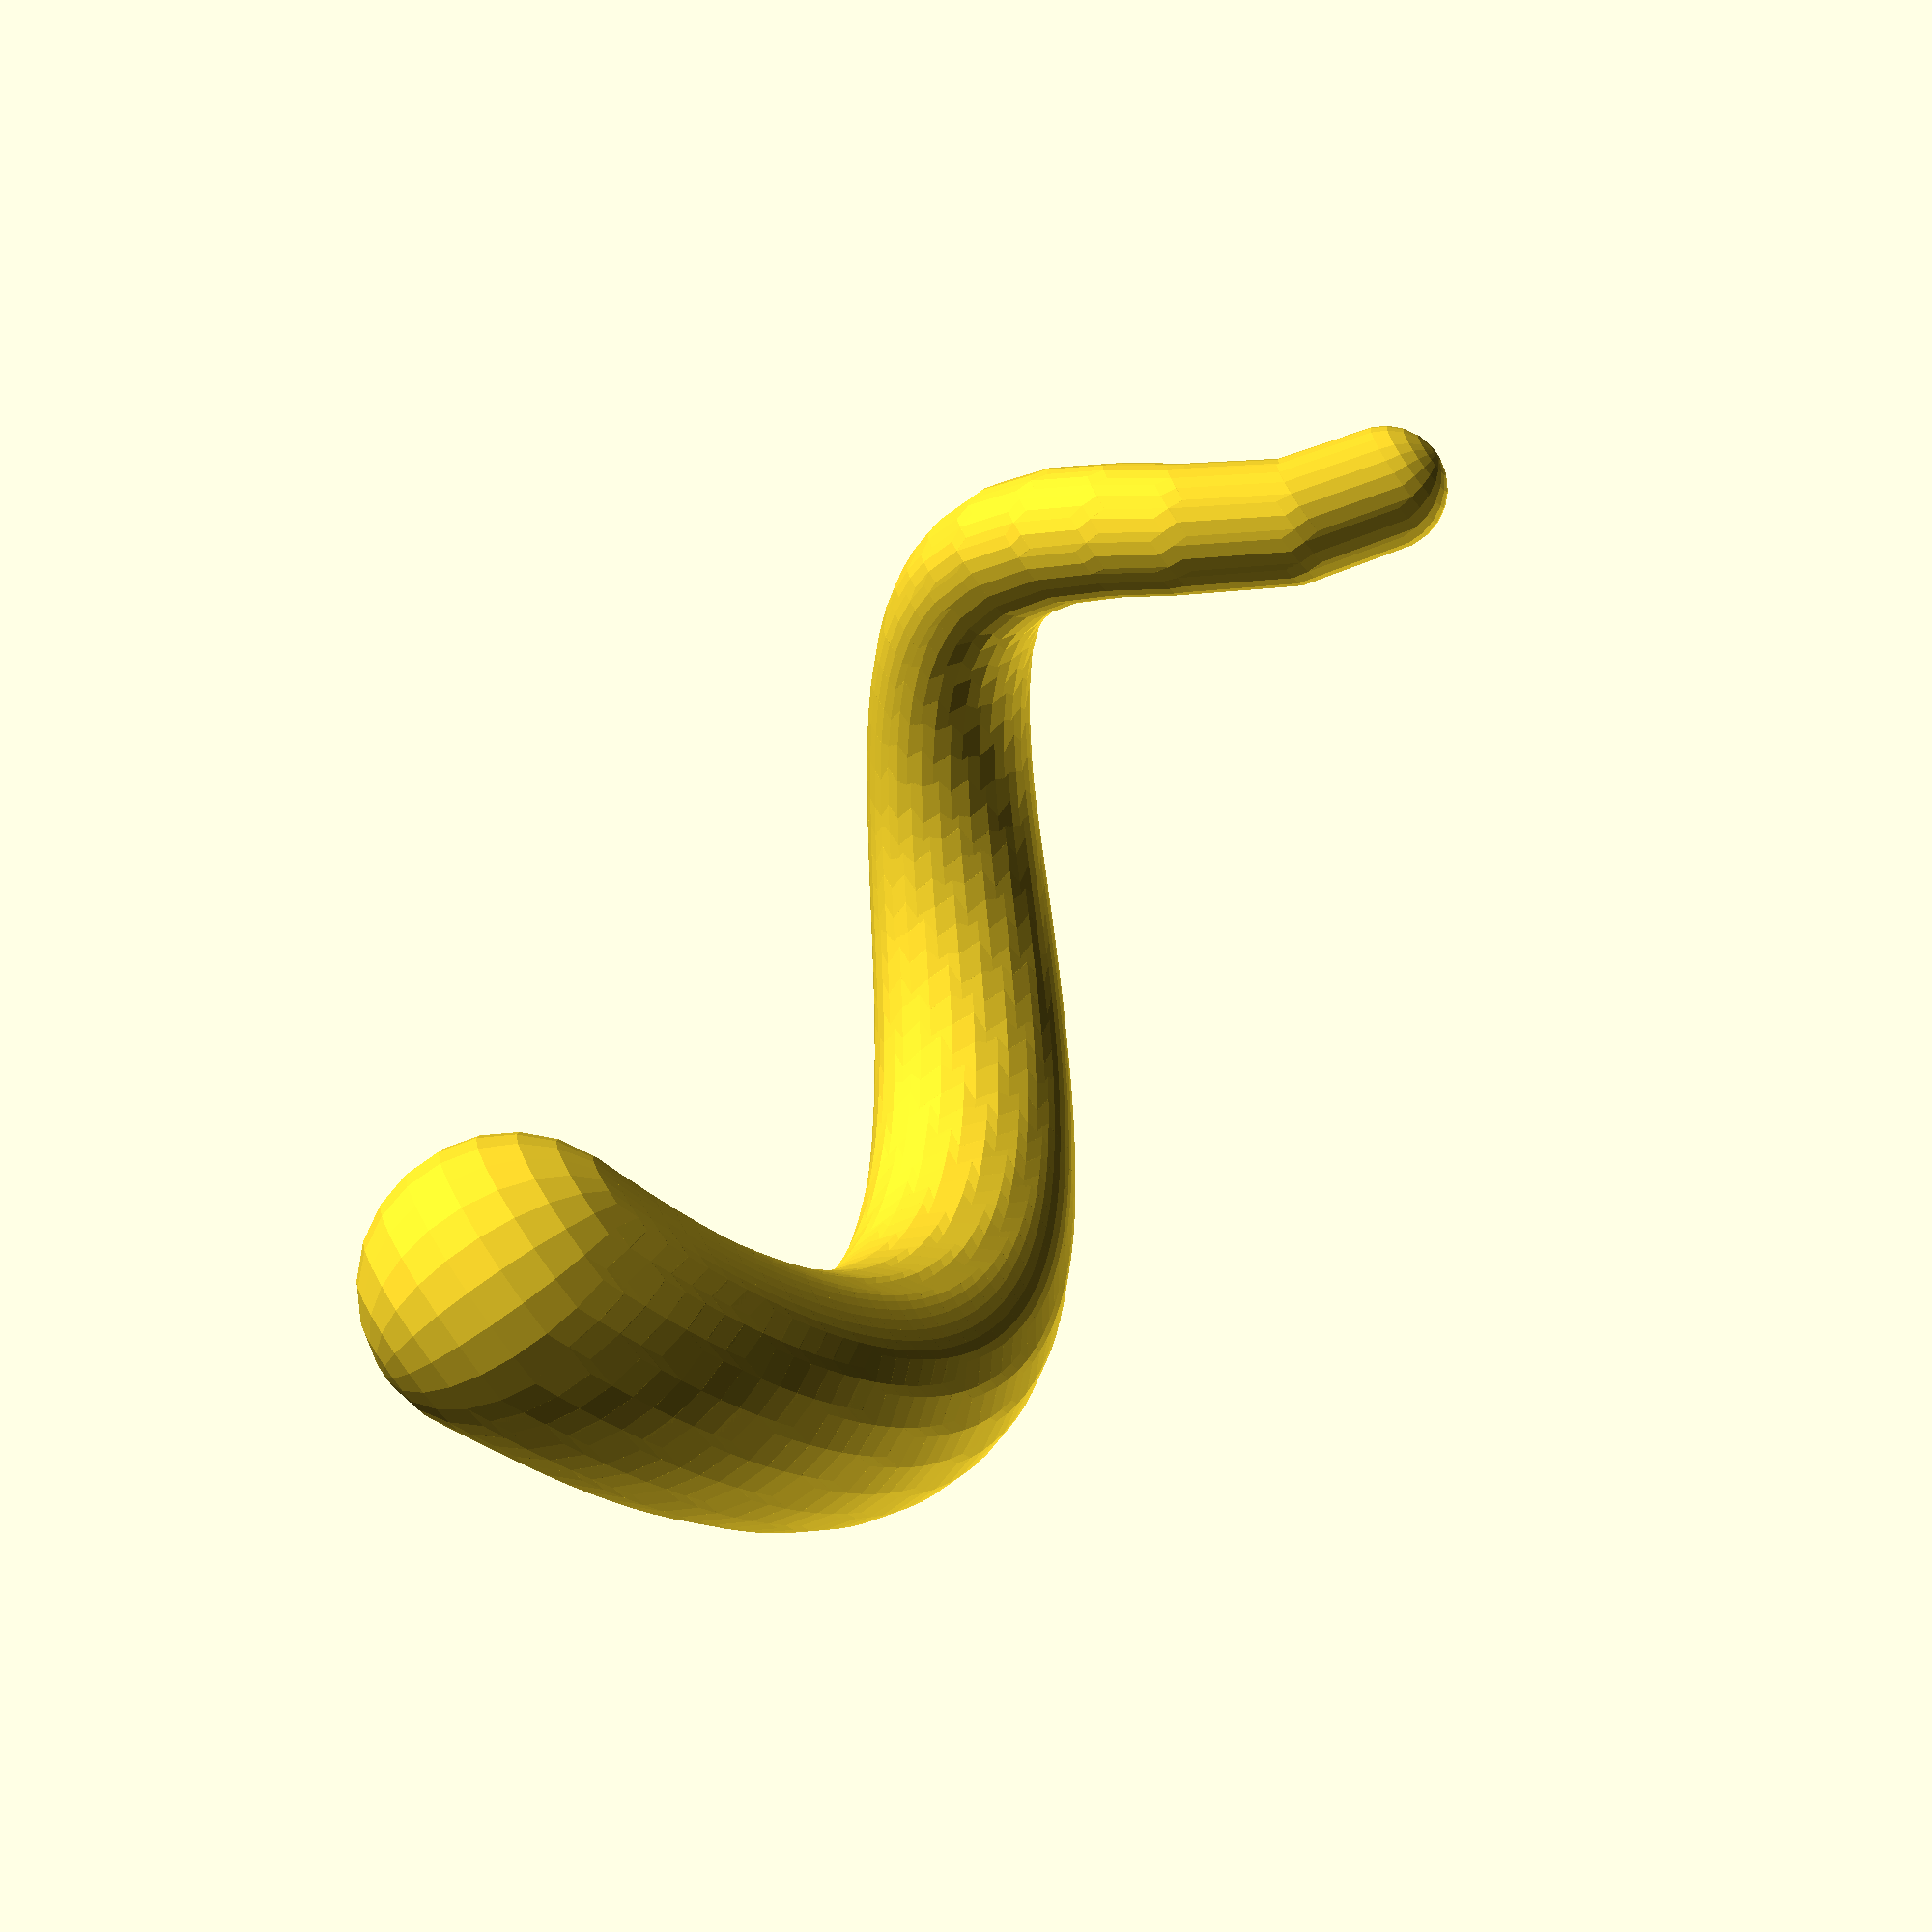
<openscad>

        
        
        union() {
          
        hull() {
          
        
        rotate([0.000000000000000, 0.000000000000000, 0.000000000000000])
      
        translate([0.000000000000000, 0.000000000000000, 0.000000000000000])
      
        
        sphere(2.0, $fn=24);
      
      
        
        rotate([0.000000000000000, 0.000000000000000, 0.000000000000000])
      
        translate([1.298112571855042, 0.693322514389268, 2.943326253181708])
      
        
        sphere(2.046875, $fn=24);
      
      
        }
      
        hull() {
          
        
        rotate([0.000000000000000, 0.000000000000000, 0.000000000000000])
      
        translate([1.298112571855042, 0.693322514389268, 2.943326253181708])
      
        
        sphere(2.046875, $fn=24);
      
      
        
        rotate([0.000000000000000, 0.000000000000000, 0.000000000000000])
      
        translate([1.636787819830859, 2.446241007243975, 5.886652506363417])
      
        
        sphere(2.09375, $fn=24);
      
      
        }
      
        hull() {
          
        
        rotate([0.000000000000000, 0.000000000000000, 0.000000000000000])
      
        translate([1.636787819830859, 2.446241007243975, 5.886652506363417])
      
        
        sphere(2.09375, $fn=24);
      
      
        
        rotate([0.000000000000000, 0.000000000000000, 0.000000000000000])
      
        translate([1.117500838545766, 3.655289095213618, 7.644591942998156])
      
        
        sphere(2.140625, $fn=24);
      
      
        }
      
        hull() {
          
        
        rotate([0.000000000000000, 0.000000000000000, 0.000000000000000])
      
        translate([1.117500838545766, 3.655289095213618, 7.644591942998156])
      
        
        sphere(2.140625, $fn=24);
      
      
        
        rotate([0.000000000000000, 0.000000000000000, 0.000000000000000])
      
        translate([0.054354905510501, 4.677211060849275, 9.355053770766656])
      
        
        sphere(2.1875, $fn=24);
      
      
        }
      
        hull() {
          
        
        rotate([0.000000000000000, 0.000000000000000, 0.000000000000000])
      
        translate([0.054354905510501, 4.677211060849275, 9.355053770766656])
      
        
        sphere(2.1875, $fn=24);
      
      
        
        rotate([0.000000000000000, 0.000000000000000, 0.000000000000000])
      
        translate([-1.494181507512746, 5.327178473447566, 11.065515598535155])
      
        
        sphere(2.234375, $fn=24);
      
      
        }
      
        hull() {
          
        
        rotate([0.000000000000000, 0.000000000000000, 0.000000000000000])
      
        translate([-1.494181507512746, 5.327178473447566, 11.065515598535155])
      
        
        sphere(2.234375, $fn=24);
      
      
        
        rotate([0.000000000000000, 0.000000000000000, 0.000000000000000])
      
        translate([-2.865884761880637, 5.456430373700267, 12.326544997105795])
      
        
        sphere(2.28125, $fn=24);
      
      
        }
      
        hull() {
          
        
        rotate([0.000000000000000, 0.000000000000000, 0.000000000000000])
      
        translate([-2.865884761880637, 5.456430373700267, 12.326544997105795])
      
        
        sphere(2.28125, $fn=24);
      
      
        
        rotate([0.000000000000000, 0.000000000000000, 0.000000000000000])
      
        translate([-3.702579733141291, 5.370533867145551, 13.046337524136952])
      
        
        sphere(2.328125, $fn=24);
      
      
        }
      
        hull() {
          
        
        rotate([0.000000000000000, 0.000000000000000, 0.000000000000000])
      
        translate([-3.702579733141291, 5.370533867145551, 13.046337524136952])
      
        
        sphere(2.328125, $fn=24);
      
      
        
        rotate([0.000000000000000, 0.000000000000000, 0.000000000000000])
      
        translate([-4.556974005400478, 5.158543598780835, 13.766130051168107])
      
        
        sphere(2.375, $fn=24);
      
      
        }
      
        hull() {
          
        
        rotate([0.000000000000000, 0.000000000000000, 0.000000000000000])
      
        translate([-4.556974005400478, 5.158543598780835, 13.766130051168107])
      
        
        sphere(2.375, $fn=24);
      
      
        
        rotate([0.000000000000000, 0.000000000000000, 0.000000000000000])
      
        translate([-5.410424714847110, 4.815370457230404, 14.485922578199261])
      
        
        sphere(2.421875, $fn=24);
      
      
        }
      
        hull() {
          
        
        rotate([0.000000000000000, 0.000000000000000, 0.000000000000000])
      
        translate([-5.410424714847110, 4.815370457230404, 14.485922578199261])
      
        
        sphere(2.421875, $fn=24);
      
      
        
        rotate([0.000000000000000, 0.000000000000000, 0.000000000000000])
      
        translate([-6.243374540102359, 4.338630811368926, 15.205715105230418])
      
        
        sphere(2.46875, $fn=24);
      
      
        }
      
        hull() {
          
        
        rotate([0.000000000000000, 0.000000000000000, 0.000000000000000])
      
        translate([-6.243374540102359, 4.338630811368926, 15.205715105230418])
      
        
        sphere(2.46875, $fn=24);
      
      
        
        rotate([0.000000000000000, 0.000000000000000, 0.000000000000000])
      
        translate([-7.035737609609928, 3.728785945187227, 15.925507632261576])
      
        
        sphere(2.515625, $fn=24);
      
      
        }
      
        hull() {
          
        
        rotate([0.000000000000000, 0.000000000000000, 0.000000000000000])
      
        translate([-7.035737609609928, 3.728785945187227, 15.925507632261576])
      
        
        sphere(2.515625, $fn=24);
      
      
        
        rotate([0.000000000000000, 0.000000000000000, 0.000000000000000])
      
        translate([-7.767304840254636, 2.989227302630993, 16.645300159292731])
      
        
        sphere(2.5625, $fn=24);
      
      
        }
      
        hull() {
          
        
        rotate([0.000000000000000, 0.000000000000000, 0.000000000000000])
      
        translate([-7.767304840254636, 2.989227302630993, 16.645300159292731])
      
        
        sphere(2.5625, $fn=24);
      
      
        
        rotate([0.000000000000000, 0.000000000000000, 0.000000000000000])
      
        translate([-8.418161204409277, 2.126304996404183, 17.365092686323887])
      
        
        sphere(2.609375, $fn=24);
      
      
        }
      
        hull() {
          
        
        rotate([0.000000000000000, 0.000000000000000, 0.000000000000000])
      
        translate([-8.418161204409277, 2.126304996404183, 17.365092686323887])
      
        
        sphere(2.609375, $fn=24);
      
      
        
        rotate([0.000000000000000, 0.000000000000000, 0.000000000000000])
      
        translate([-8.948753711358986, 1.191380659731750, 18.055423657499048])
      
        
        sphere(2.65625, $fn=24);
      
      
        }
      
        hull() {
          
        
        rotate([0.000000000000000, 0.000000000000000, 0.000000000000000])
      
        translate([-8.948753711358986, 1.191380659731750, 18.055423657499048])
      
        
        sphere(2.65625, $fn=24);
      
      
        
        rotate([0.000000000000000, 0.000000000000000, 0.000000000000000])
      
        translate([-9.249181785525764, 0.500192160120609, 18.525394019965962])
      
        
        sphere(2.703125, $fn=24);
      
      
        }
      
        hull() {
          
        
        rotate([0.000000000000000, 0.000000000000000, 0.000000000000000])
      
        translate([-9.249181785525764, 0.500192160120609, 18.525394019965962])
      
        
        sphere(2.703125, $fn=24);
      
      
        
        rotate([0.000000000000000, 0.000000000000000, 0.000000000000000])
      
        translate([-9.494877860589160, -0.230784353550336, 18.995364382432872])
      
        
        sphere(2.75, $fn=24);
      
      
        }
      
        hull() {
          
        
        rotate([0.000000000000000, 0.000000000000000, 0.000000000000000])
      
        translate([-9.494877860589160, -0.230784353550336, 18.995364382432872])
      
        
        sphere(2.75, $fn=24);
      
      
        
        rotate([0.000000000000000, 0.000000000000000, 0.000000000000000])
      
        translate([-9.681455854075249, -0.997109185767934, 19.465334744899785])
      
        
        sphere(2.796875, $fn=24);
      
      
        }
      
        hull() {
          
        
        rotate([0.000000000000000, 0.000000000000000, 0.000000000000000])
      
        translate([-9.681455854075249, -0.997109185767934, 19.465334744899785])
      
        
        sphere(2.796875, $fn=24);
      
      
        
        rotate([0.000000000000000, 0.000000000000000, 0.000000000000000])
      
        translate([-9.804897687093973, -1.793900436637835, 19.935305107366695])
      
        
        sphere(2.84375, $fn=24);
      
      
        }
      
        hull() {
          
        
        rotate([0.000000000000000, 0.000000000000000, 0.000000000000000])
      
        translate([-9.804897687093973, -1.793900436637835, 19.935305107366695])
      
        
        sphere(2.84375, $fn=24);
      
      
        
        rotate([0.000000000000000, 0.000000000000000, 0.000000000000000])
      
        translate([-9.861595547616021, -2.615865058673347, 20.405275469833605])
      
        
        sphere(2.890625, $fn=24);
      
      
        }
      
        hull() {
          
        
        rotate([0.000000000000000, 0.000000000000000, 0.000000000000000])
      
        translate([-9.861595547616021, -2.615865058673347, 20.405275469833605])
      
        
        sphere(2.890625, $fn=24);
      
      
        
        rotate([0.000000000000000, 0.000000000000000, 0.000000000000000])
      
        translate([-9.848391496237138, -3.457333810407816, 20.875245832300514])
      
        
        sphere(2.9375, $fn=24);
      
      
        }
      
        hull() {
          
        
        rotate([0.000000000000000, 0.000000000000000, 0.000000000000000])
      
        translate([-9.848391496237138, -3.457333810407816, 20.875245832300514])
      
        
        sphere(2.9375, $fn=24);
      
      
        
        rotate([0.000000000000000, 0.000000000000000, 0.000000000000000])
      
        translate([-9.762614064356663, -4.312299877184546, 21.345216194767424])
      
        
        sphere(2.984375, $fn=24);
      
      
        }
      
        hull() {
          
        
        rotate([0.000000000000000, 0.000000000000000, 0.000000000000000])
      
        translate([-9.762614064356663, -4.312299877184546, 21.345216194767424])
      
        
        sphere(2.984375, $fn=24);
      
      
        
        rotate([0.000000000000000, 0.000000000000000, 0.000000000000000])
      
        translate([-9.602111514666307, -5.174460898648974, 21.815186557234338])
      
        
        sphere(3.03125, $fn=24);
      
      
        }
      
        hull() {
          
        
        rotate([0.000000000000000, 0.000000000000000, 0.000000000000000])
      
        translate([-9.602111514666307, -5.174460898648974, 21.815186557234338])
      
        
        sphere(3.03125, $fn=24);
      
      
        
        rotate([0.000000000000000, 0.000000000000000, 0.000000000000000])
      
        translate([-9.365281456486775, -6.037264113380501, 22.285156919701247])
      
        
        sphere(3.078125, $fn=24);
      
      
        }
      
        hull() {
          
        
        rotate([0.000000000000000, 0.000000000000000, 0.000000000000000])
      
        translate([-9.365281456486775, -6.037264113380501, 22.285156919701247])
      
        
        sphere(3.078125, $fn=24);
      
      
        
        rotate([0.000000000000000, 0.000000000000000, 0.000000000000000])
      
        translate([-9.051096533651524, -6.893954303985468, 22.755127282168157])
      
        
        sphere(3.125, $fn=24);
      
      
        }
      
        hull() {
          
        
        rotate([0.000000000000000, 0.000000000000000, 0.000000000000000])
      
        translate([-9.051096533651524, -6.893954303985468, 22.755127282168157])
      
        
        sphere(3.125, $fn=24);
      
      
        
        rotate([0.000000000000000, 0.000000000000000, 0.000000000000000])
      
        translate([-8.659125930147253, -7.737624201042581, 23.225097644635071])
      
        
        sphere(3.171875, $fn=24);
      
      
        }
      
        hull() {
          
        
        rotate([0.000000000000000, 0.000000000000000, 0.000000000000000])
      
        translate([-8.659125930147253, -7.737624201042581, 23.225097644635071])
      
        
        sphere(3.171875, $fn=24);
      
      
        
        rotate([0.000000000000000, 0.000000000000000, 0.000000000000000])
      
        translate([-8.189552468389893, -8.561266981749020, 23.695068007101980])
      
        
        sphere(3.21875, $fn=24);
      
      
        }
      
        hull() {
          
        
        rotate([0.000000000000000, 0.000000000000000, 0.000000000000000])
      
        translate([-8.189552468389893, -8.561266981749020, 23.695068007101980])
      
        
        sphere(3.21875, $fn=24);
      
      
        
        rotate([0.000000000000000, 0.000000000000000, 0.000000000000000])
      
        translate([-7.693403741082069, -9.290235276589870, 24.124421868114514])
      
        
        sphere(3.265625, $fn=24);
      
      
        }
      
        hull() {
          
        
        rotate([0.000000000000000, 0.000000000000000, 0.000000000000000])
      
        translate([-7.693403741082069, -9.290235276589870, 24.124421868114514])
      
        
        sphere(3.265625, $fn=24);
      
      
        
        rotate([0.000000000000000, 0.000000000000000, 0.000000000000000])
      
        translate([-7.236451789718108, -9.870959047752910, 24.478730933390271])
      
        
        sphere(3.3125, $fn=24);
      
      
        }
      
        hull() {
          
        
        rotate([0.000000000000000, 0.000000000000000, 0.000000000000000])
      
        translate([-7.236451789718108, -9.870959047752910, 24.478730933390271])
      
        
        sphere(3.3125, $fn=24);
      
      
        
        rotate([0.000000000000000, 0.000000000000000, 0.000000000000000])
      
        translate([-6.737409050046705, -10.429635093625542, 24.833039998666028])
      
        
        sphere(3.359375, $fn=24);
      
      
        }
      
        hull() {
          
        
        rotate([0.000000000000000, 0.000000000000000, 0.000000000000000])
      
        translate([-6.737409050046705, -10.429635093625542, 24.833039998666028])
      
        
        sphere(3.359375, $fn=24);
      
      
        
        rotate([0.000000000000000, 0.000000000000000, 0.000000000000000])
      
        translate([-6.197314977531800, -10.963299014734220, 25.187349063941785])
      
        
        sphere(3.40625, $fn=24);
      
      
        }
      
        hull() {
          
        
        rotate([0.000000000000000, 0.000000000000000, 0.000000000000000])
      
        translate([-6.197314977531800, -10.963299014734220, 25.187349063941785])
      
        
        sphere(3.40625, $fn=24);
      
      
        
        rotate([0.000000000000000, 0.000000000000000, 0.000000000000000])
      
        translate([-5.617413365594373, -11.469034051632152, 25.541658129217542])
      
        
        sphere(3.453125, $fn=24);
      
      
        }
      
        hull() {
          
        
        rotate([0.000000000000000, 0.000000000000000, 0.000000000000000])
      
        translate([-5.617413365594373, -11.469034051632152, 25.541658129217542])
      
        
        sphere(3.453125, $fn=24);
      
      
        
        rotate([0.000000000000000, 0.000000000000000, 0.000000000000000])
      
        translate([-4.999150237300328, -11.943984935500728, 25.895967194493299])
      
        
        sphere(3.5, $fn=24);
      
      
        }
      
        hull() {
          
        
        rotate([0.000000000000000, 0.000000000000000, 0.000000000000000])
      
        translate([-4.999150237300328, -11.943984935500728, 25.895967194493299])
      
        
        sphere(3.5, $fn=24);
      
      
        
        rotate([0.000000000000000, 0.000000000000000, 0.000000000000000])
      
        translate([-4.344170810843696, -12.385371649440412, 26.250276259769056])
      
        
        sphere(3.546875, $fn=24);
      
      
        }
      
        hull() {
          
        
        rotate([0.000000000000000, 0.000000000000000, 0.000000000000000])
      
        translate([-4.344170810843696, -12.385371649440412, 26.250276259769056])
      
        
        sphere(3.546875, $fn=24);
      
      
        
        rotate([0.000000000000000, 0.000000000000000, 0.000000000000000])
      
        translate([-3.654315542409214, -12.790503039204671, 26.604585325044813])
      
        
        sphere(3.59375, $fn=24);
      
      
        }
      
        hull() {
          
        
        rotate([0.000000000000000, 0.000000000000000, 0.000000000000000])
      
        translate([-3.654315542409214, -12.790503039204671, 26.604585325044813])
      
        
        sphere(3.59375, $fn=24);
      
      
        
        rotate([0.000000000000000, 0.000000000000000, 0.000000000000000])
      
        translate([-2.931615254010167, -13.156790212265657, 26.958894390320570])
      
        
        sphere(3.640625, $fn=24);
      
      
        }
      
        hull() {
          
        
        rotate([0.000000000000000, 0.000000000000000, 0.000000000000000])
      
        translate([-2.931615254010167, -13.156790212265657, 26.958894390320570])
      
        
        sphere(3.640625, $fn=24);
      
      
        
        rotate([0.000000000000000, 0.000000000000000, 0.000000000000000])
      
        translate([-2.178285357904421, -13.481759664496284, 27.313203455596327])
      
        
        sphere(3.6875, $fn=24);
      
      
        }
      
        hull() {
          
        
        rotate([0.000000000000000, 0.000000000000000, 0.000000000000000])
      
        translate([-2.178285357904421, -13.481759664496284, 27.313203455596327])
      
        
        sphere(3.6875, $fn=24);
      
      
        
        rotate([0.000000000000000, 0.000000000000000, 0.000000000000000])
      
        translate([-1.396719193176898, -13.763066074409606, 27.667512520872084])
      
        
        sphere(3.734375, $fn=24);
      
      
        }
      
        hull() {
          
        
        rotate([0.000000000000000, 0.000000000000000, 0.000000000000000])
      
        translate([-1.396719193176898, -13.763066074409606, 27.667512520872084])
      
        
        sphere(3.734375, $fn=24);
      
      
        
        rotate([0.000000000000000, 0.000000000000000, 0.000000000000000])
      
        translate([-0.589480494023567, -13.998504705812010, 28.021821586147841])
      
        
        sphere(3.78125, $fn=24);
      
      
        }
      
        hull() {
          
        
        rotate([0.000000000000000, 0.000000000000000, 0.000000000000000])
      
        translate([-0.589480494023567, -13.998504705812010, 28.021821586147841])
      
        
        sphere(3.78125, $fn=24);
      
      
        
        rotate([0.000000000000000, 0.000000000000000, 0.000000000000000])
      
        translate([0.240704986836362, -14.186023360899190, 28.376130651423598])
      
        
        sphere(3.828125, $fn=24);
      
      
        }
      
        hull() {
          
        
        rotate([0.000000000000000, 0.000000000000000, 0.000000000000000])
      
        translate([0.240704986836362, -14.186023360899190, 28.376130651423598])
      
        
        sphere(3.828125, $fn=24);
      
      
        
        rotate([0.000000000000000, 0.000000000000000, 0.000000000000000])
      
        translate([1.090958672373538, -14.323733827249685, 28.730439716699355])
      
        
        sphere(3.875, $fn=24);
      
      
        }
      
        hull() {
          
        
        rotate([0.000000000000000, 0.000000000000000, 0.000000000000000])
      
        translate([1.090958672373538, -14.323733827249685, 28.730439716699355])
      
        
        sphere(3.875, $fn=24);
      
      
        
        rotate([0.000000000000000, 0.000000000000000, 0.000000000000000])
      
        translate([1.958259142108740, -14.409922763845691, 29.084748781975112])
      
        
        sphere(3.921875, $fn=24);
      
      
        }
      
        hull() {
          
        
        rotate([0.000000000000000, 0.000000000000000, 0.000000000000000])
      
        translate([1.958259142108740, -14.409922763845691, 29.084748781975112])
      
        
        sphere(3.921875, $fn=24);
      
      
        
        rotate([0.000000000000000, 0.000000000000000, 0.000000000000000])
      
        translate([2.839452865014803, -14.443061973169158, 29.439057847250869])
      
        
        sphere(3.96875, $fn=24);
      
      
        }
      
        hull() {
          
        
        rotate([0.000000000000000, 0.000000000000000, 0.000000000000000])
      
        translate([2.839452865014803, -14.443061973169158, 29.439057847250869])
      
        
        sphere(3.96875, $fn=24);
      
      
        
        rotate([0.000000000000000, 0.000000000000000, 0.000000000000000])
      
        translate([3.731265646347265, -14.421818008576373, 29.793366912526626])
      
        
        sphere(4.015625, $fn=24);
      
      
        }
      
        hull() {
          
        
        rotate([0.000000000000000, 0.000000000000000, 0.000000000000000])
      
        translate([3.731265646347265, -14.421818008576373, 29.793366912526626])
      
        
        sphere(4.015625, $fn=24);
      
      
        
        rotate([0.000000000000000, 0.000000000000000, 0.000000000000000])
      
        translate([4.557569134516966, -14.353338368564689, 30.119080911502792])
      
        
        sphere(4.0625, $fn=24);
      
      
        }
      
        hull() {
          
        
        rotate([0.000000000000000, 0.000000000000000, 0.000000000000000])
      
        translate([4.557569134516966, -14.353338368564689, 30.119080911502792])
      
        
        sphere(4.0625, $fn=24);
      
      
        
        rotate([0.000000000000000, 0.000000000000000, 0.000000000000000])
      
        translate([5.285273707397752, -14.254073123189739, 30.404783752781405])
      
        
        sphere(4.109375, $fn=24);
      
      
        }
      
        hull() {
          
        
        rotate([0.000000000000000, 0.000000000000000, 0.000000000000000])
      
        translate([5.285273707397752, -14.254073123189739, 30.404783752781405])
      
        
        sphere(4.109375, $fn=24);
      
      
        
        rotate([0.000000000000000, 0.000000000000000, 0.000000000000000])
      
        translate([6.013747655601894, -14.117766501107290, 30.690486594060022])
      
        
        sphere(4.15625, $fn=24);
      
      
        }
      
        hull() {
          
        
        rotate([0.000000000000000, 0.000000000000000, 0.000000000000000])
      
        translate([6.013747655601894, -14.117766501107290, 30.690486594060022])
      
        
        sphere(4.15625, $fn=24);
      
      
        
        rotate([0.000000000000000, 0.000000000000000, 0.000000000000000])
      
        translate([6.741100057718814, -13.944125931564145, 30.976189435338636])
      
        
        sphere(4.203125, $fn=24);
      
      
        }
      
        hull() {
          
        
        rotate([0.000000000000000, 0.000000000000000, 0.000000000000000])
      
        translate([6.741100057718814, -13.944125931564145, 30.976189435338636])
      
        
        sphere(4.203125, $fn=24);
      
      
        
        rotate([0.000000000000000, 0.000000000000000, 0.000000000000000])
      
        translate([7.465414171950304, -13.732955560255371, 31.261892276617253])
      
        
        sphere(4.25, $fn=24);
      
      
        }
      
        hull() {
          
        
        rotate([0.000000000000000, 0.000000000000000, 0.000000000000000])
      
        translate([7.465414171950304, -13.732955560255371, 31.261892276617253])
      
        
        sphere(4.25, $fn=24);
      
      
        
        rotate([0.000000000000000, 0.000000000000000, 0.000000000000000])
      
        translate([8.184752388524061, -13.484158029673987, 31.547595117895867])
      
        
        sphere(4.296875, $fn=24);
      
      
        }
      
        hull() {
          
        
        rotate([0.000000000000000, 0.000000000000000, 0.000000000000000])
      
        translate([8.184752388524061, -13.484158029673987, 31.547595117895867])
      
        
        sphere(4.296875, $fn=24);
      
      
        
        rotate([0.000000000000000, 0.000000000000000, 0.000000000000000])
      
        translate([8.897161292335449, -13.197736005753541, 31.833297959174487])
      
        
        sphere(4.34375, $fn=24);
      
      
        }
      
        hull() {
          
        
        rotate([0.000000000000000, 0.000000000000000, 0.000000000000000])
      
        translate([8.897161292335449, -13.197736005753541, 31.833297959174487])
      
        
        sphere(4.34375, $fn=24);
      
      
        
        rotate([0.000000000000000, 0.000000000000000, 0.000000000000000])
      
        translate([9.600676822821043, -12.873793444382413, 32.119000800453101])
      
        
        sphere(4.390625, $fn=24);
      
      
        }
      
        hull() {
          
        
        rotate([0.000000000000000, 0.000000000000000, 0.000000000000000])
      
        translate([9.600676822821043, -12.873793444382413, 32.119000800453101])
      
        
        sphere(4.390625, $fn=24);
      
      
        
        rotate([0.000000000000000, 0.000000000000000, 0.000000000000000])
      
        translate([10.293329517708704, -12.512536592033685, 32.404703641731722])
      
        
        sphere(4.4375, $fn=24);
      
      
        }
      
        hull() {
          
        
        rotate([0.000000000000000, 0.000000000000000, 0.000000000000000])
      
        translate([10.293329517708704, -12.512536592033685, 32.404703641731722])
      
        
        sphere(4.4375, $fn=24);
      
      
        
        rotate([0.000000000000000, 0.000000000000000, 0.000000000000000])
      
        translate([10.973149826962571, -12.114274715439729, 32.690406483010335])
      
        
        sphere(4.484375, $fn=24);
      
      
        }
      
        hull() {
          
        
        rotate([0.000000000000000, 0.000000000000000, 0.000000000000000])
      
        translate([10.973149826962571, -12.114274715439729, 32.690406483010335])
      
        
        sphere(4.484375, $fn=24);
      
      
        
        rotate([0.000000000000000, 0.000000000000000, 0.000000000000000])
      
        translate([11.638173482951572, -11.679420555943137, 32.976109324288956])
      
        
        sphere(4.53125, $fn=24);
      
      
        }
      
        hull() {
          
        
        rotate([0.000000000000000, 0.000000000000000, 0.000000000000000])
      
        translate([11.638173482951572, -11.679420555943137, 32.976109324288956])
      
        
        sphere(4.53125, $fn=24);
      
      
        
        rotate([0.000000000000000, 0.000000000000000, 0.000000000000000])
      
        translate([12.286446912615078, -11.208490504874689, 33.261812165567569])
      
        
        sphere(4.578125, $fn=24);
      
      
        }
      
        hull() {
          
        
        rotate([0.000000000000000, 0.000000000000000, 0.000000000000000])
      
        translate([12.286446912615078, -11.208490504874689, 33.261812165567569])
      
        
        sphere(4.578125, $fn=24);
      
      
        
        rotate([0.000000000000000, 0.000000000000000, 0.000000000000000])
      
        translate([12.916032677181921, -10.702104497042217, 33.547515006846183])
      
        
        sphere(4.625, $fn=24);
      
      
        }
      
        hull() {
          
        
        rotate([0.000000000000000, 0.000000000000000, 0.000000000000000])
      
        translate([12.916032677181921, -10.702104497042217, 33.547515006846183])
      
        
        sphere(4.625, $fn=24);
      
      
        
        rotate([0.000000000000000, 0.000000000000000, 0.000000000000000])
      
        translate([13.525014924819345, -10.160985620159181, 33.833217848124804])
      
        
        sphere(4.671875, $fn=24);
      
      
        }
      
        hull() {
          
        
        rotate([0.000000000000000, 0.000000000000000, 0.000000000000000])
      
        translate([13.525014924819345, -10.160985620159181, 33.833217848124804])
      
        
        sphere(4.671875, $fn=24);
      
      
        
        rotate([0.000000000000000, 0.000000000000000, 0.000000000000000])
      
        translate([14.111504841446415, -9.585959438798213, 34.118920689403417])
      
        
        sphere(4.71875, $fn=24);
      
      
        }
      
        hull() {
          
        
        rotate([0.000000000000000, 0.000000000000000, 0.000000000000000])
      
        translate([14.111504841446415, -9.585959438798213, 34.118920689403417])
      
        
        sphere(4.71875, $fn=24);
      
      
        
        rotate([0.000000000000000, 0.000000000000000, 0.000000000000000])
      
        translate([14.673646084844441, -8.977953032218396, 34.404623530682038])
      
        
        sphere(4.765625, $fn=24);
      
      
        }
      
        hull() {
          
        
        rotate([0.000000000000000, 0.000000000000000, 0.000000000000000])
      
        translate([14.673646084844441, -8.977953032218396, 34.404623530682038])
      
        
        sphere(4.765625, $fn=24);
      
      
        
        rotate([0.000000000000000, 0.000000000000000, 0.000000000000000])
      
        translate([15.209620187133027, -8.337993746186349, 34.690326371960651])
      
        
        sphere(4.8125, $fn=24);
      
      
        }
      
        hull() {
          
        
        rotate([0.000000000000000, 0.000000000000000, 0.000000000000000])
      
        translate([15.209620187133027, -8.337993746186349, 34.690326371960651])
      
        
        sphere(4.8125, $fn=24);
      
      
        
        rotate([0.000000000000000, 0.000000000000000, 0.000000000000000])
      
        translate([15.717651910657679, -7.667207659685547, 34.976029213239272])
      
        
        sphere(4.859375, $fn=24);
      
      
        }
      
        hull() {
          
        
        rotate([0.000000000000000, 0.000000000000000, 0.000000000000000])
      
        translate([15.717651910657679, -7.667207659685547, 34.976029213239272])
      
        
        sphere(4.859375, $fn=24);
      
      
        
        rotate([0.000000000000000, 0.000000000000000, 0.000000000000000])
      
        translate([16.196014542350703, -6.966817768186422, 35.261732054517879])
      
        
        sphere(4.90625, $fn=24);
      
      
        }
      
        }
      
      
</openscad>
<views>
elev=77.3 azim=72.2 roll=125.7 proj=o view=wireframe
</views>
